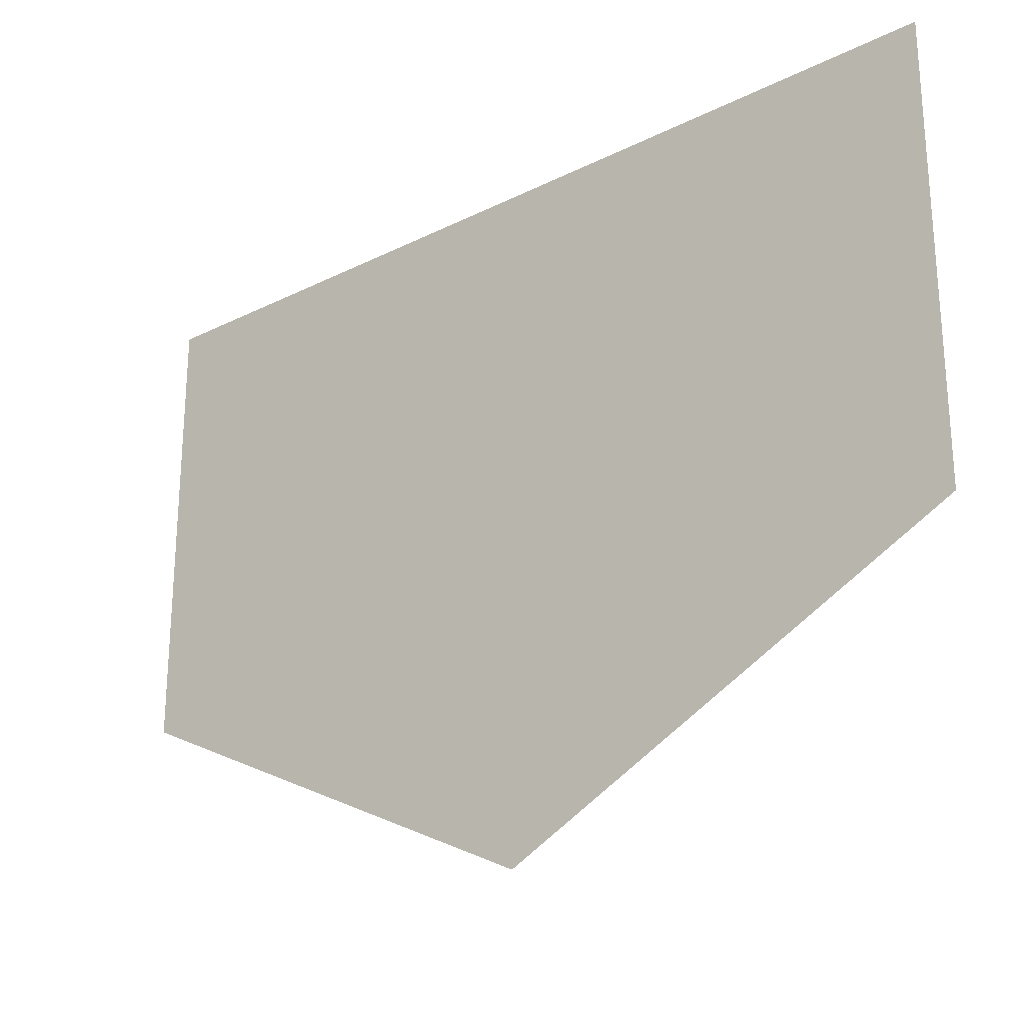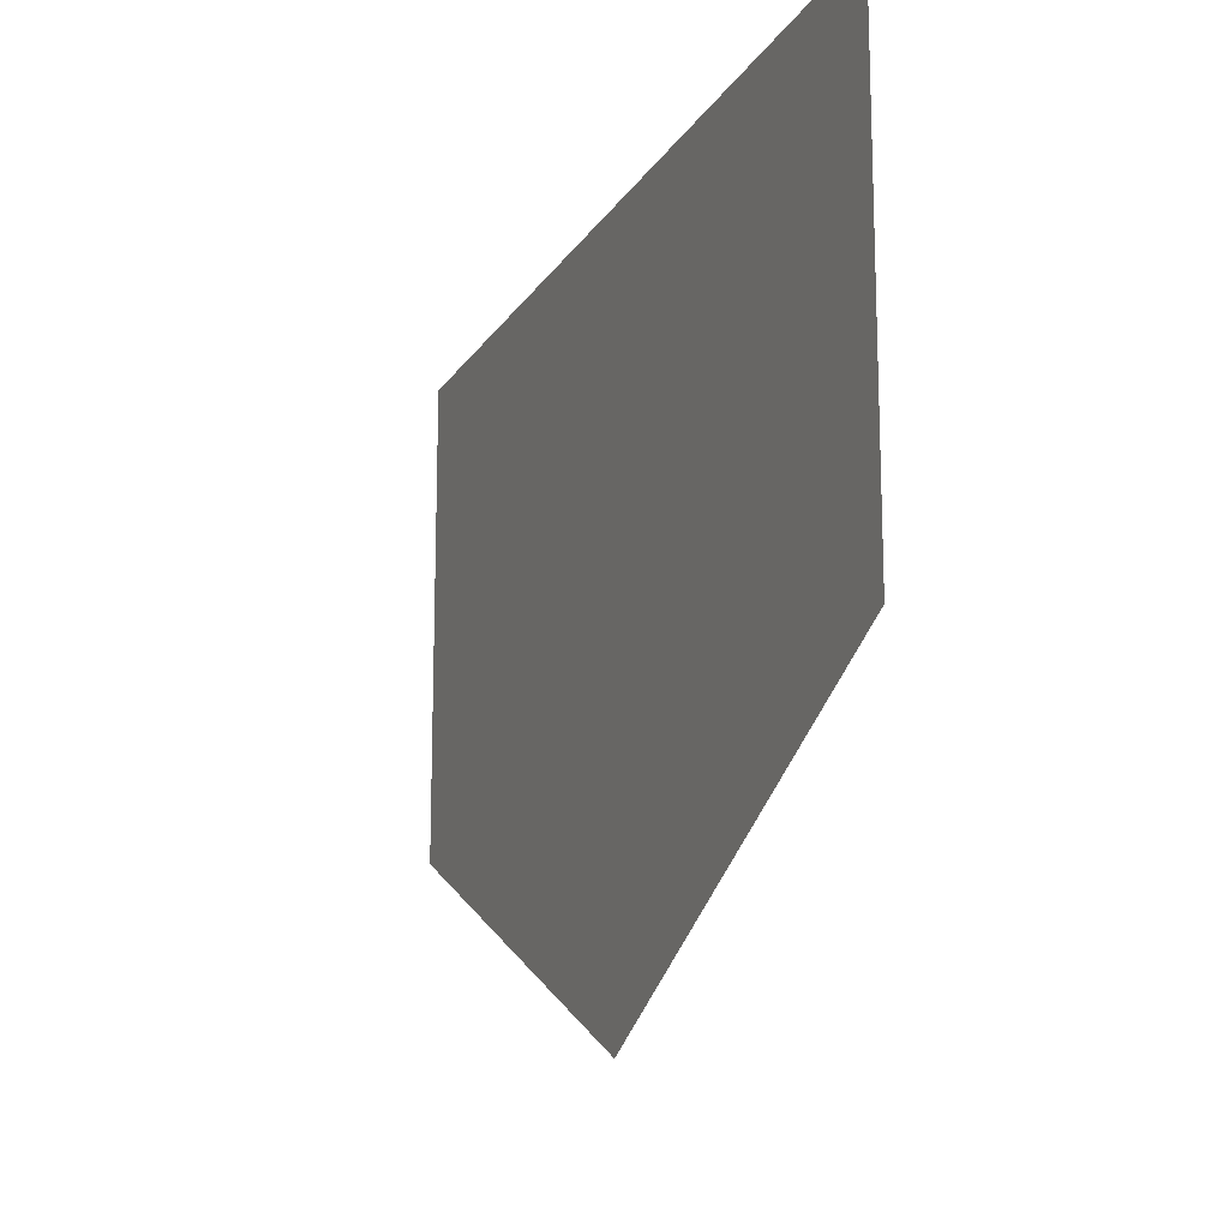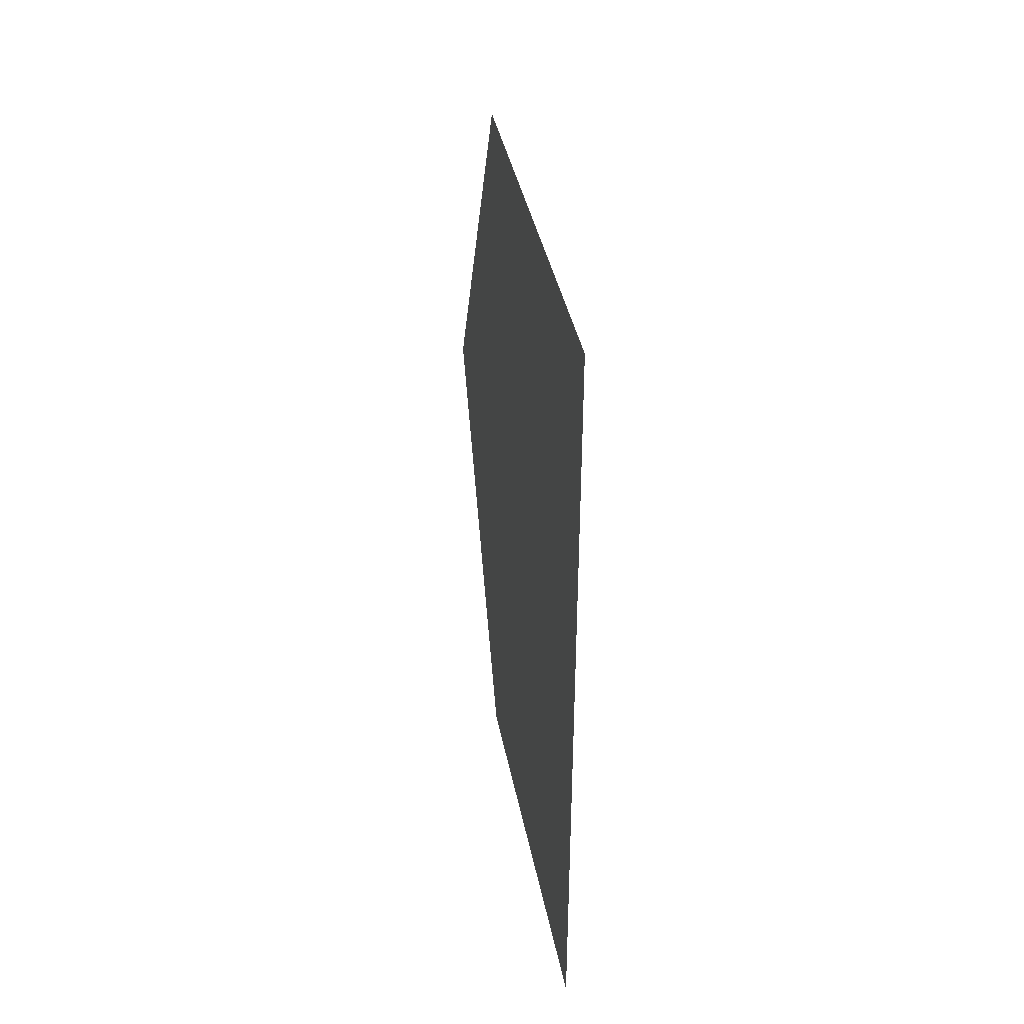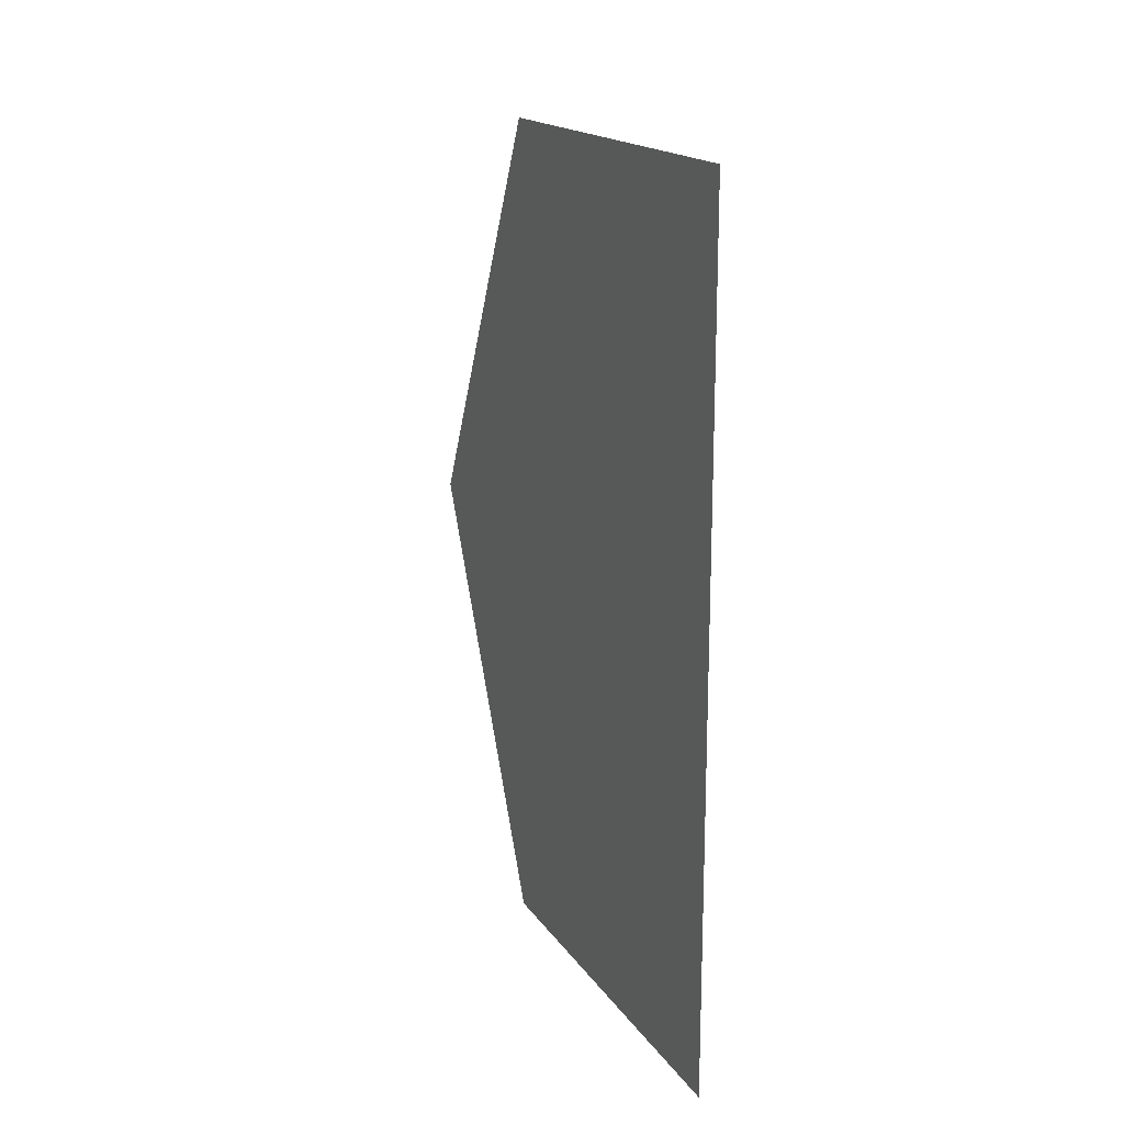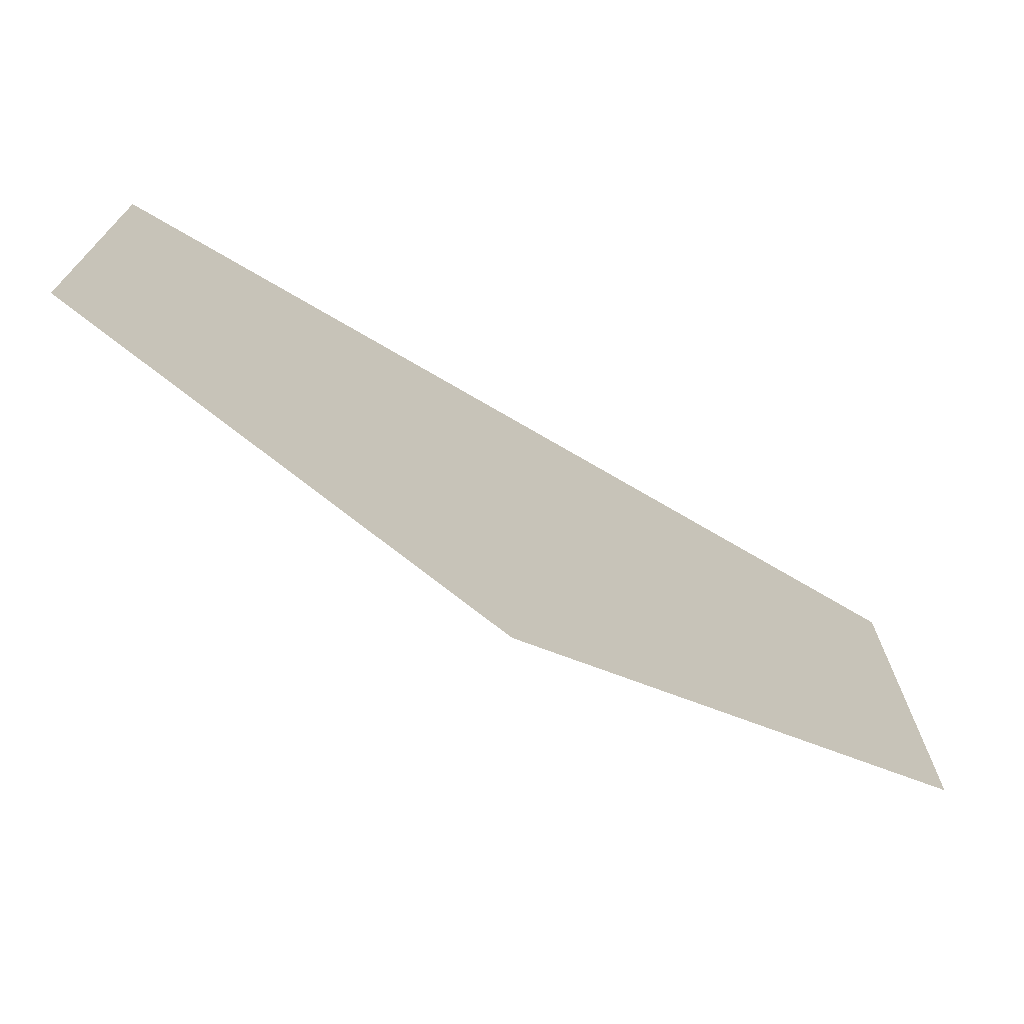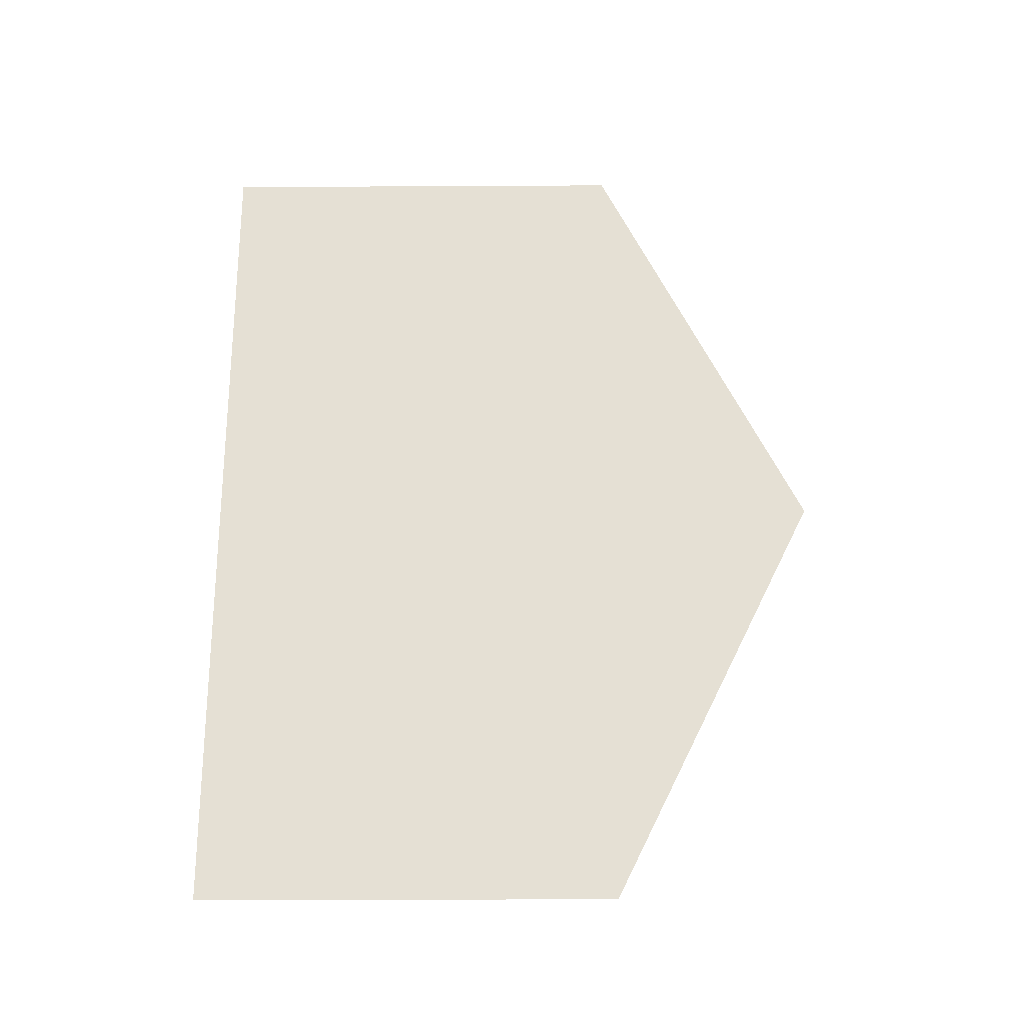
<metadata>
{"format":"obj","ext":"obj","renderer":"f3d","projection":"perspective","resolution":1024,"background":"white","views":[{"elev":-24.9,"azim":129.0,"up":"+Y"},{"elev":-15.9,"azim":158.5,"up":"+Y"},{"elev":39.4,"azim":169.2,"up":"+Z"},{"elev":17.5,"azim":156.7,"up":"+Z"},{"elev":-73.1,"azim":59.7,"up":"+Y"},{"elev":-24.5,"azim":-89.5,"up":"+Z"}]}
</metadata>
<code>
v -0.5 0 0.3125
v -0.5 -0.125 0.3125
v -0.5 -0.1875 0.1875
v -0.5 -0.125 0.0625
v -0.5 0 0.0625
f 1 2 3
f 1 3 4
f 1 4 5

</code>
